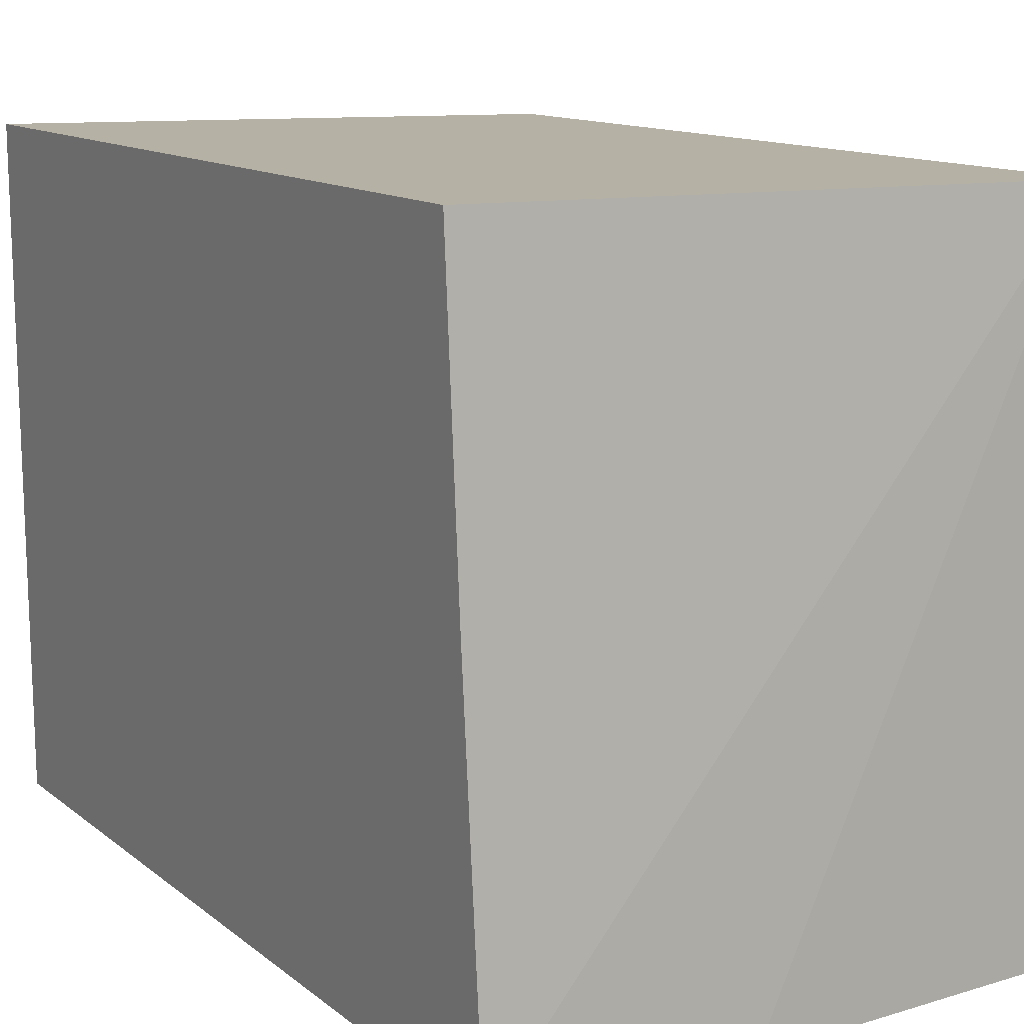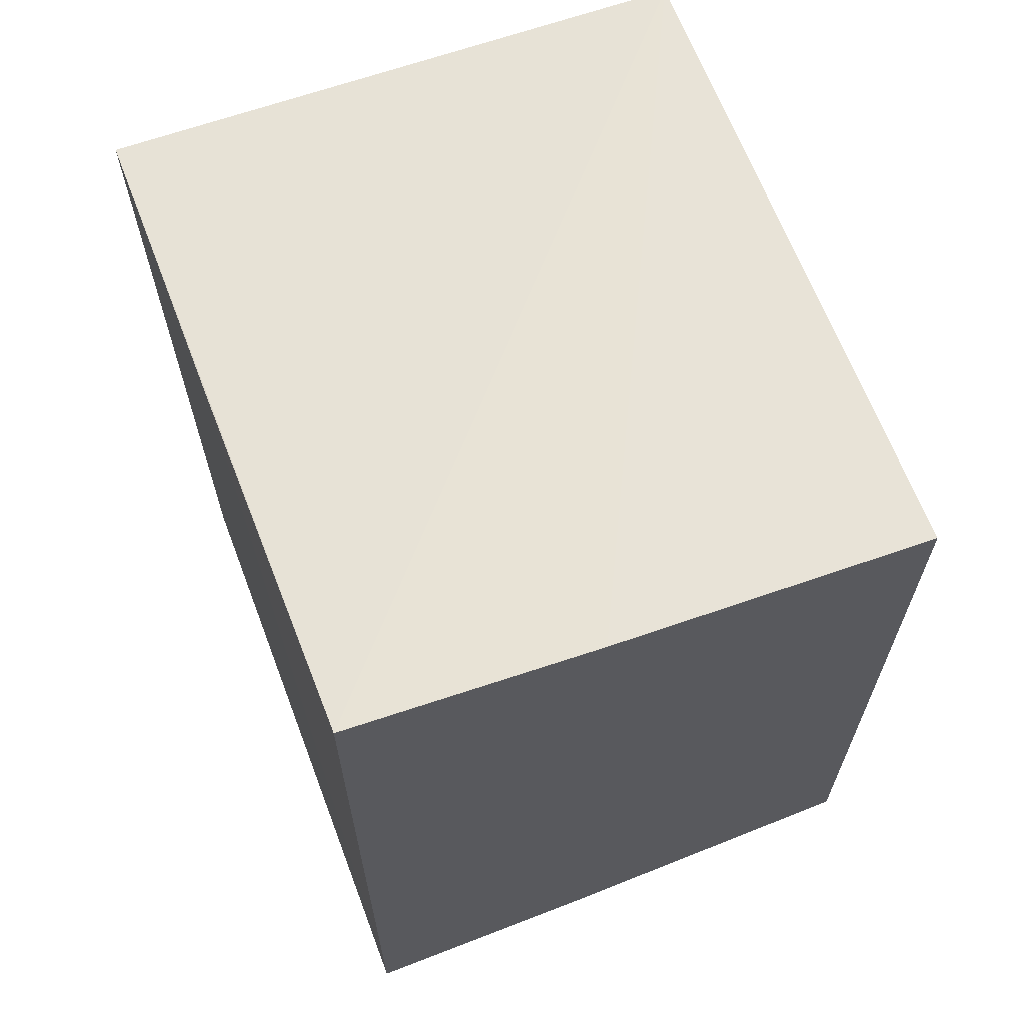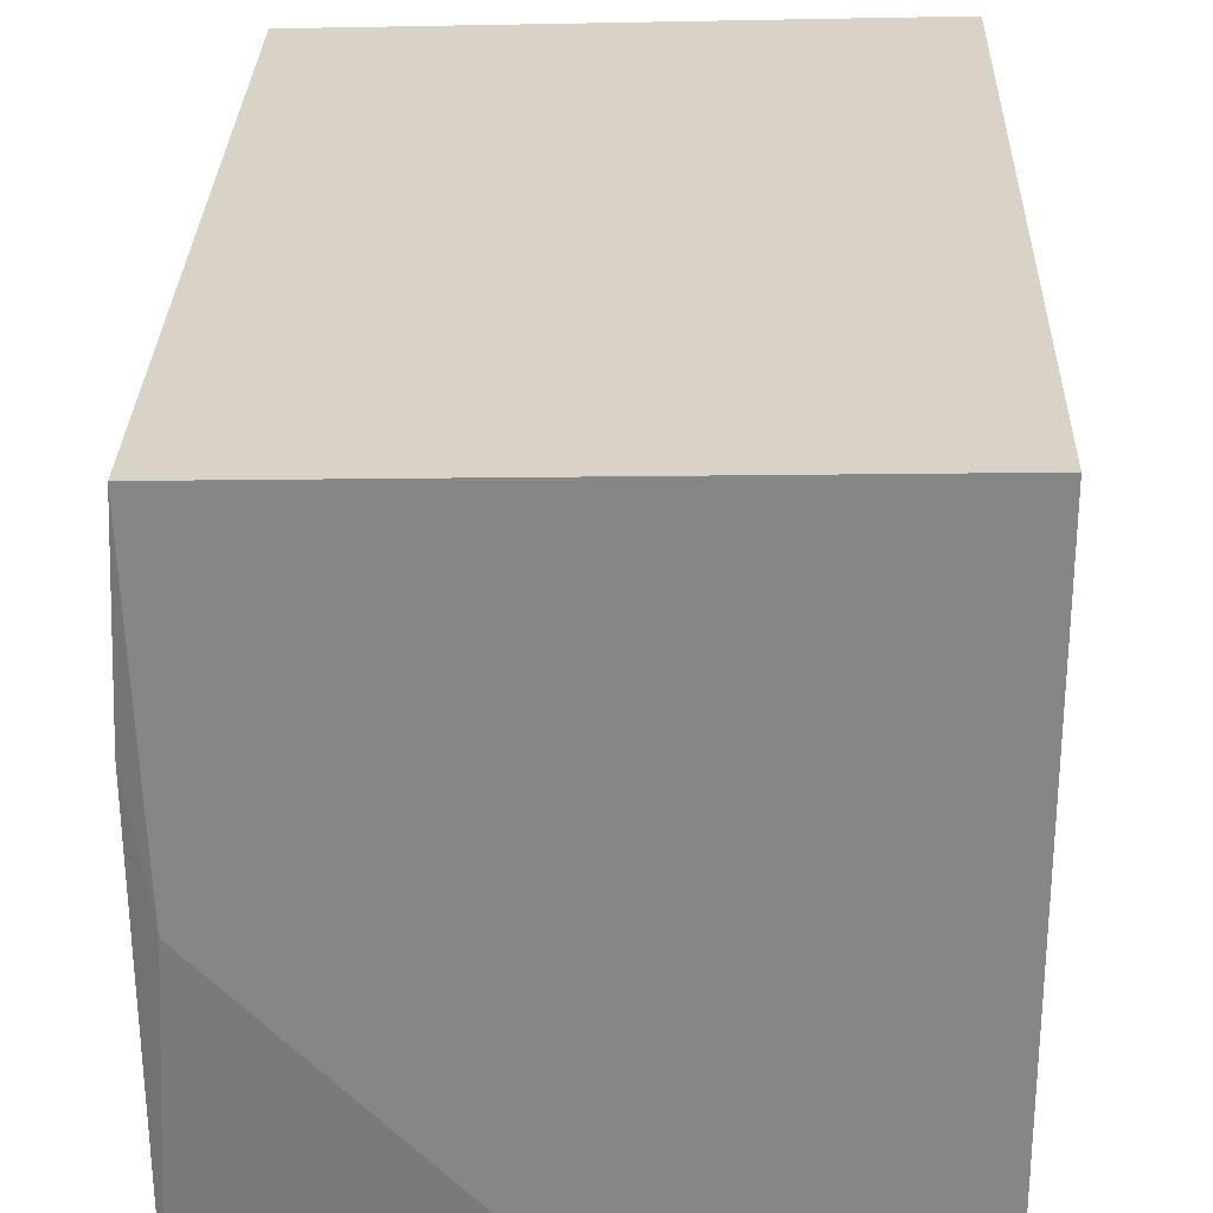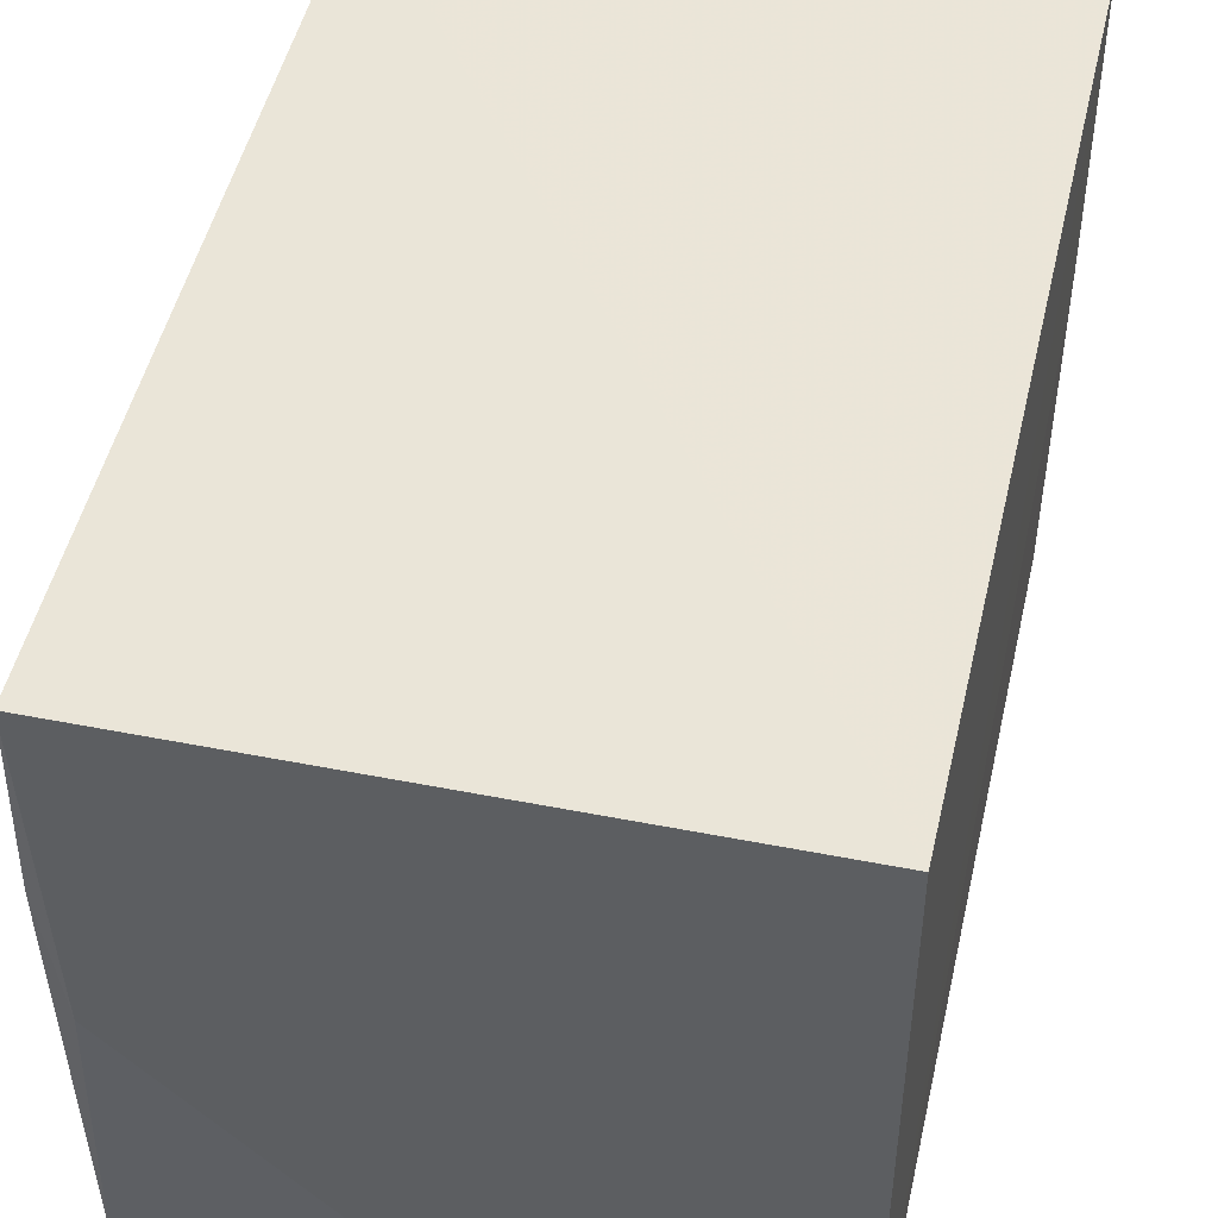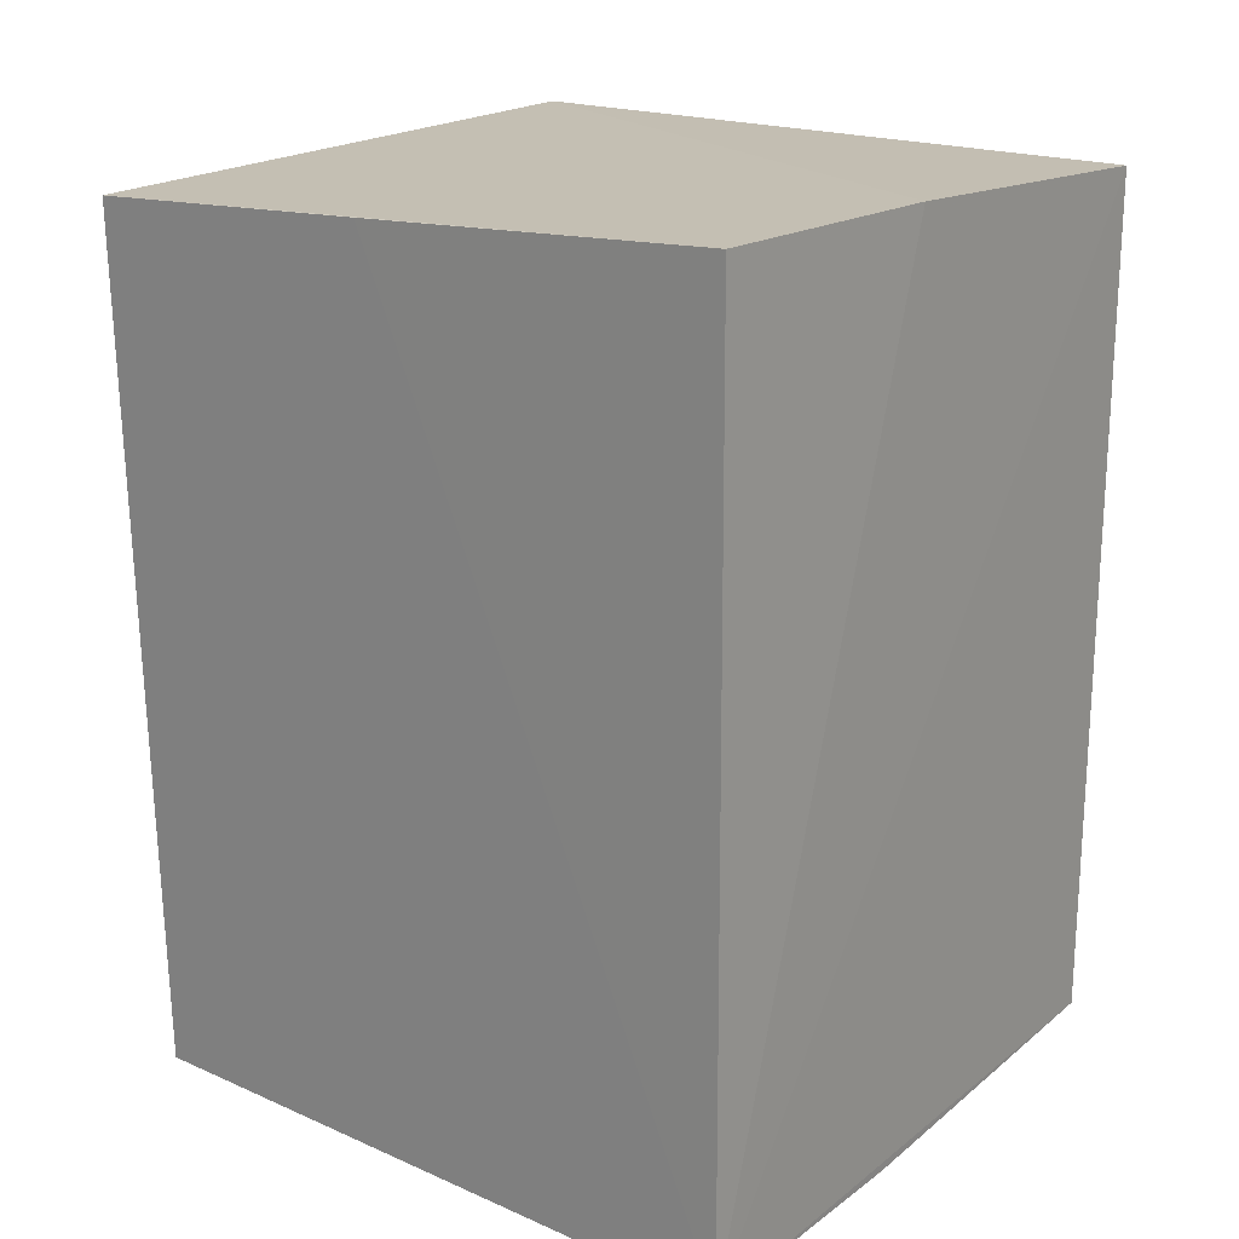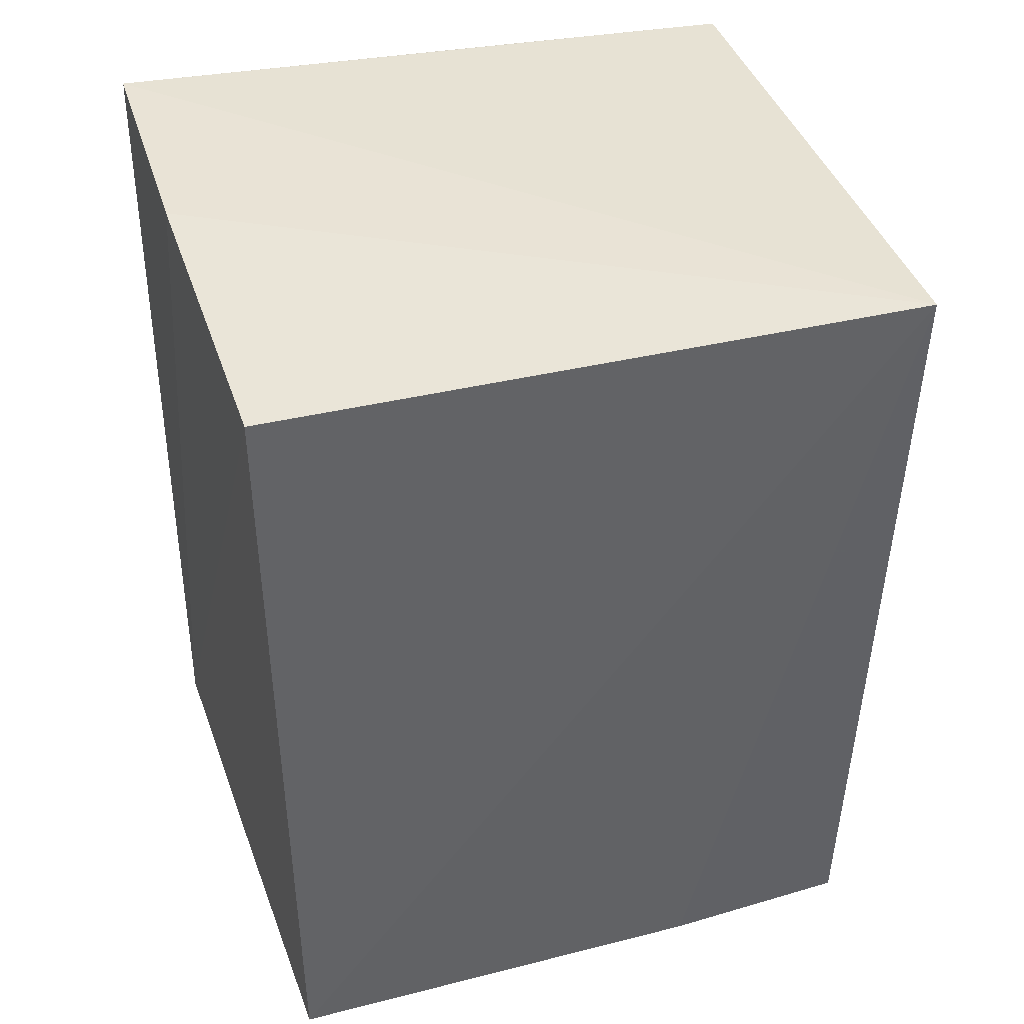
<metadata>
{"format":"obj","ext":"obj","renderer":"f3d","projection":"perspective","resolution":1024,"background":"white","views":[{"elev":14.0,"azim":149.3,"up":"+Z"},{"elev":65.5,"azim":159.1,"up":"+Y"},{"elev":27.0,"azim":1.9,"up":"+Z"},{"elev":47.3,"azim":13.1,"up":"+Z"},{"elev":20.8,"azim":128.8,"up":"+Y"},{"elev":40.7,"azim":-108.9,"up":"+Y"}]}
</metadata>
<code>
v -0.1187 0.03104 0.2647
v -0.1186 -0.03695 0.2631
v -0.1189 0.03489 0.2108
v -0.1648 0.03281 0.21
v -0.1656 0.03148 0.2633
v -0.1186 -0.03643 0.2102
v -0.1389 0.03446 0.2101
v -0.1656 -0.03404 0.2102
v -0.1187 0.03276 0.2403
v -0.1648 -0.03617 0.2616
v -0.1641 -0.03592 0.2356
v -0.1657 -0.03531 0.2459
v -0.1388 -0.0361 0.2102
f 5 2 1
f 5 1 3
f 6 1 2
f 7 5 3
f 7 4 5
f 7 6 4
f 7 3 6
f 8 5 4
f 8 4 6
f 9 6 3
f 9 3 1
f 9 1 6
f 10 2 5
f 12 10 5
f 12 5 8
f 12 11 10
f 12 8 11
f 13 11 8
f 13 8 6
f 13 10 11
f 13 6 2
f 13 2 10

</code>
